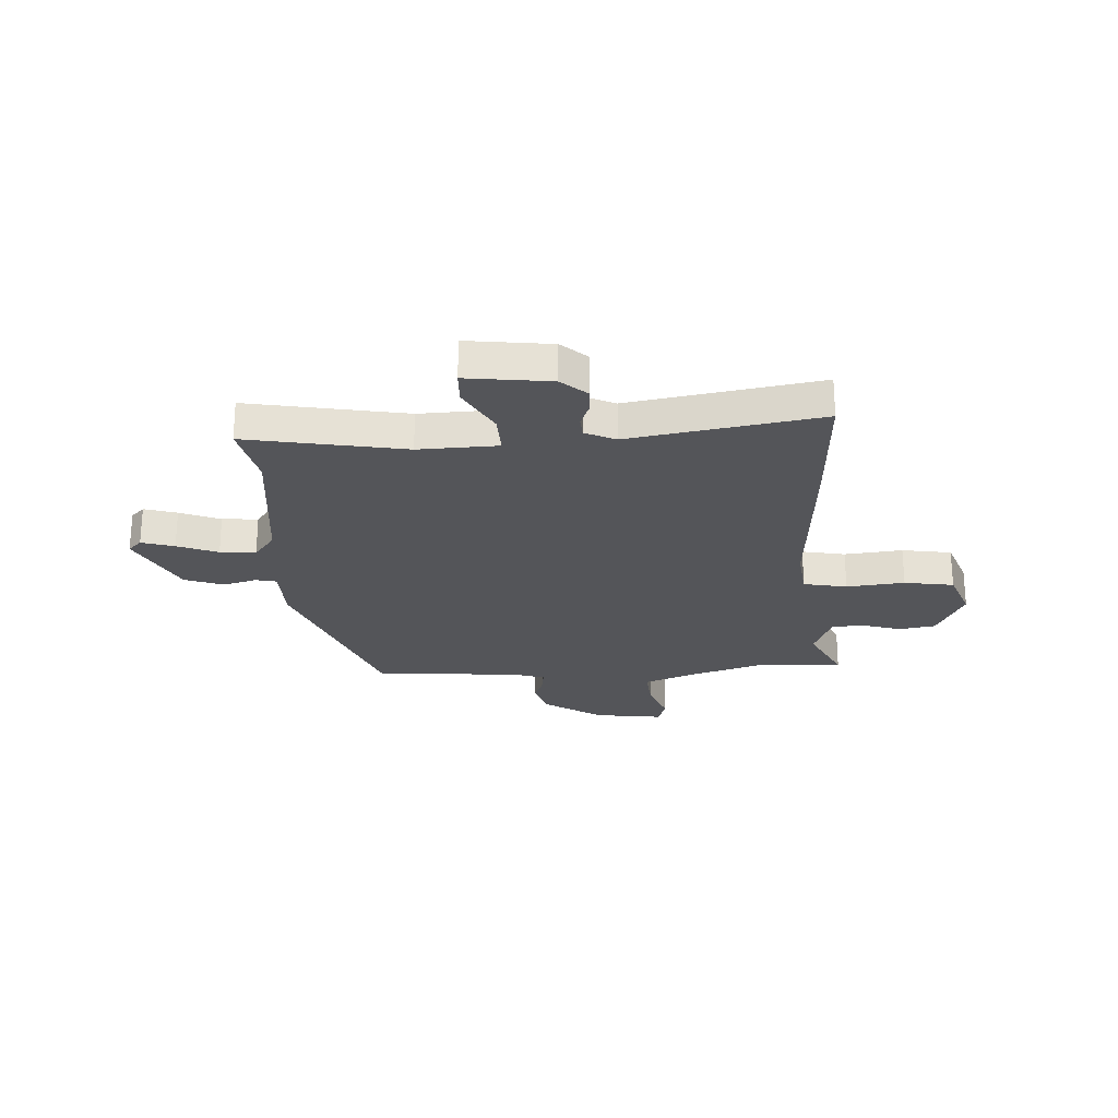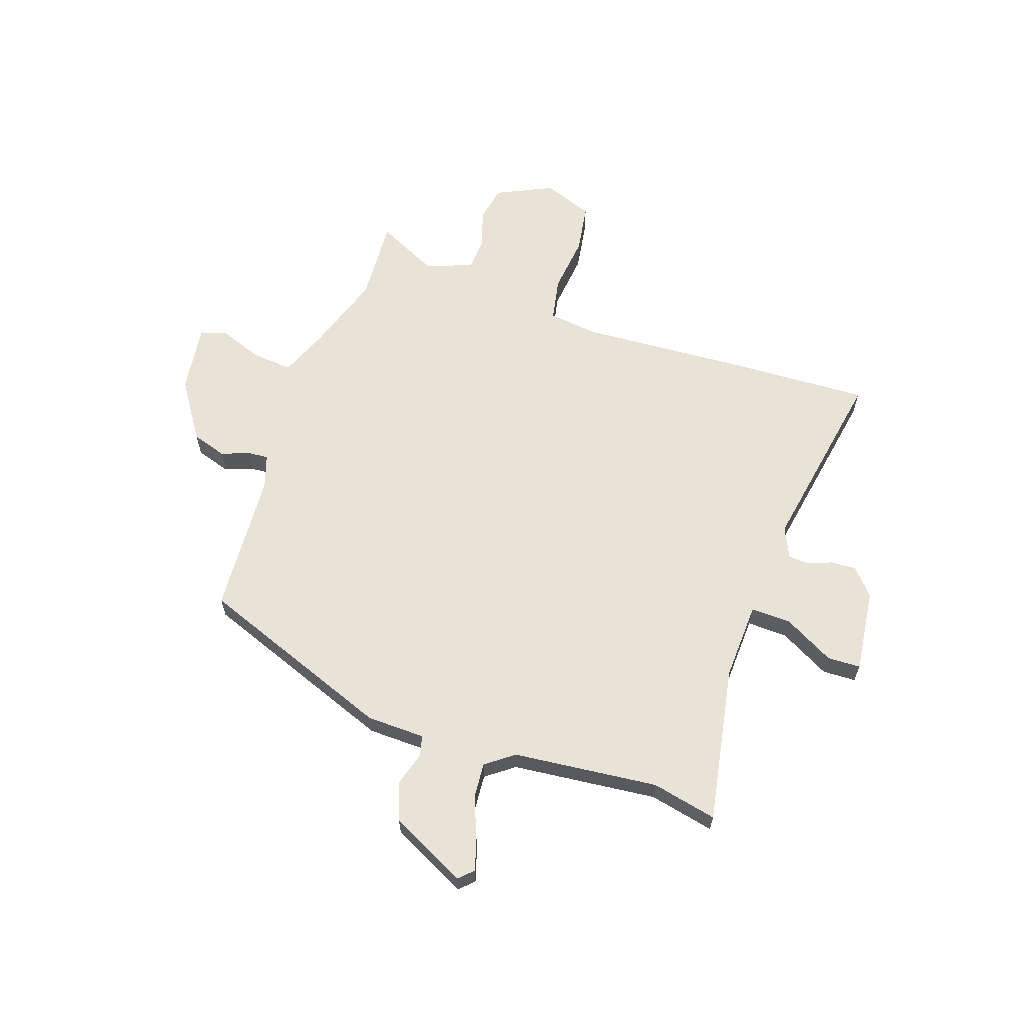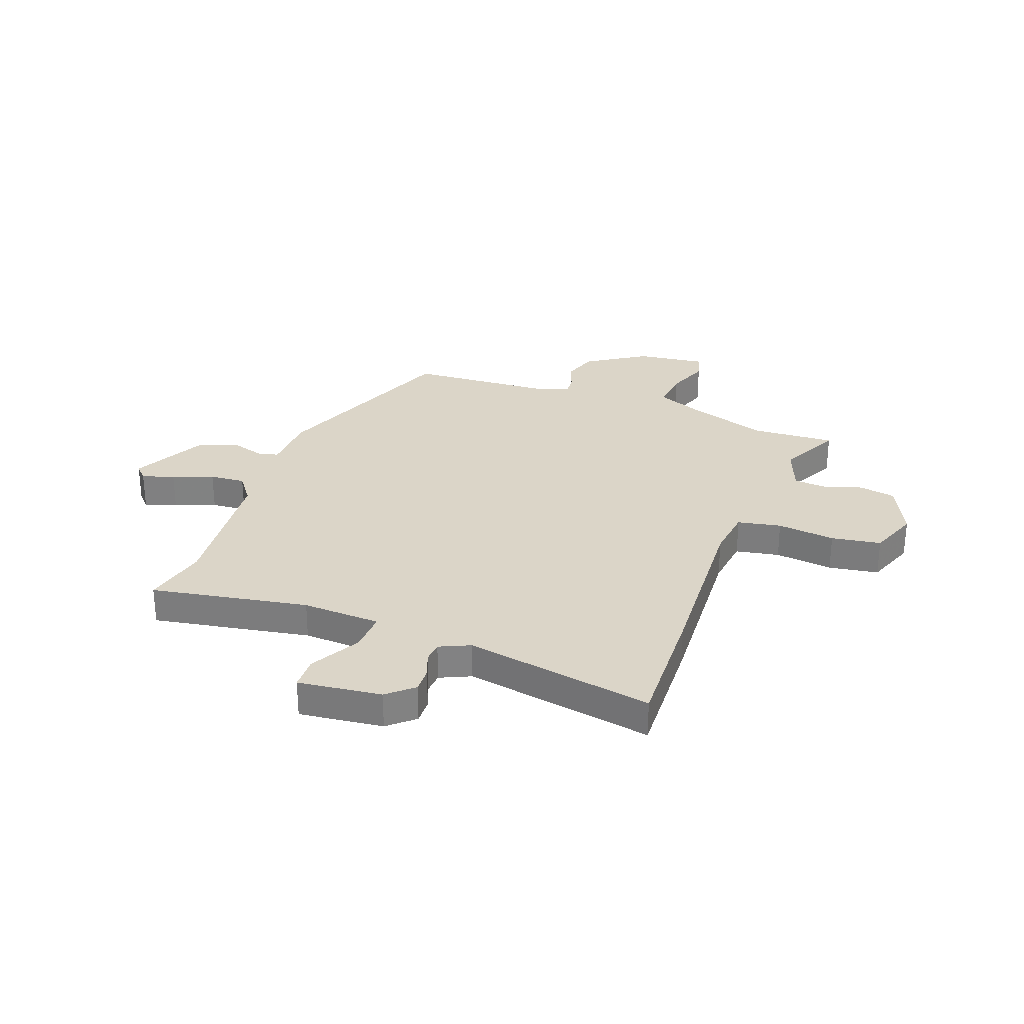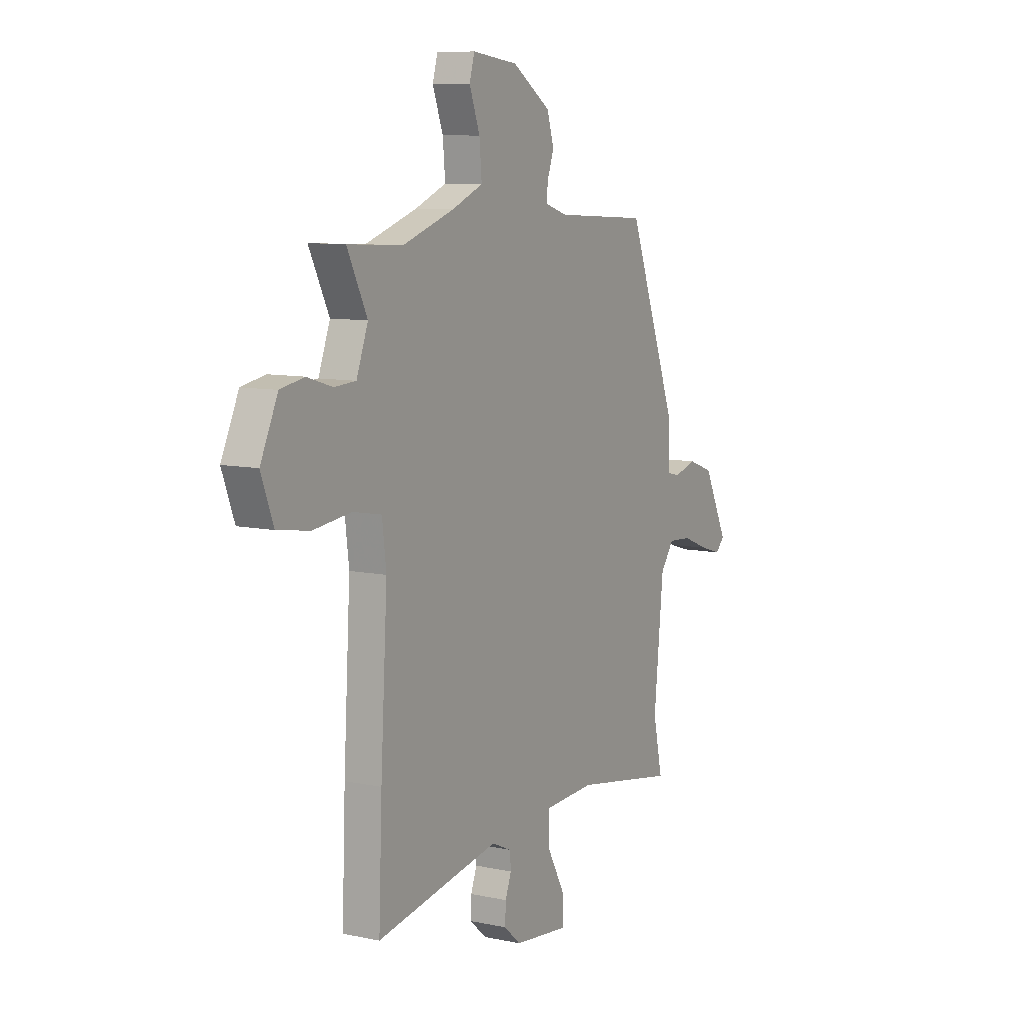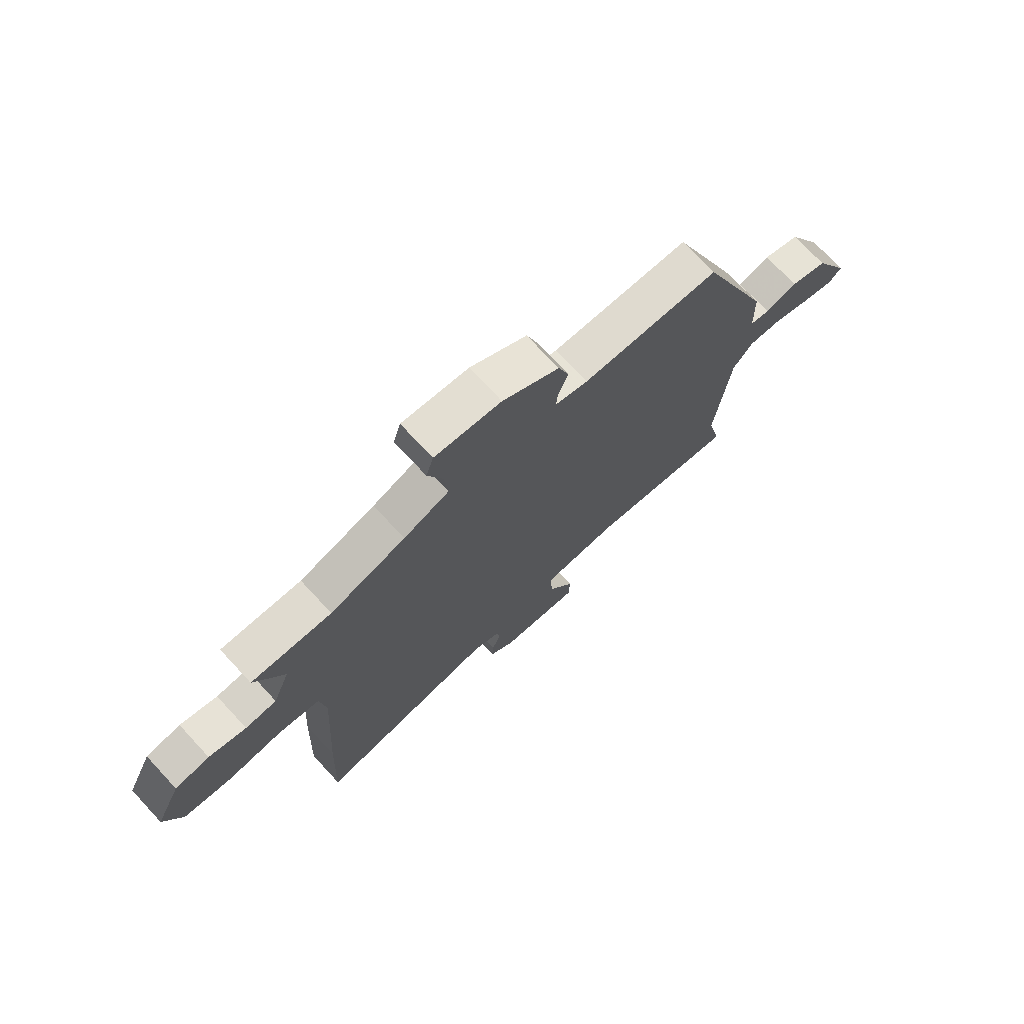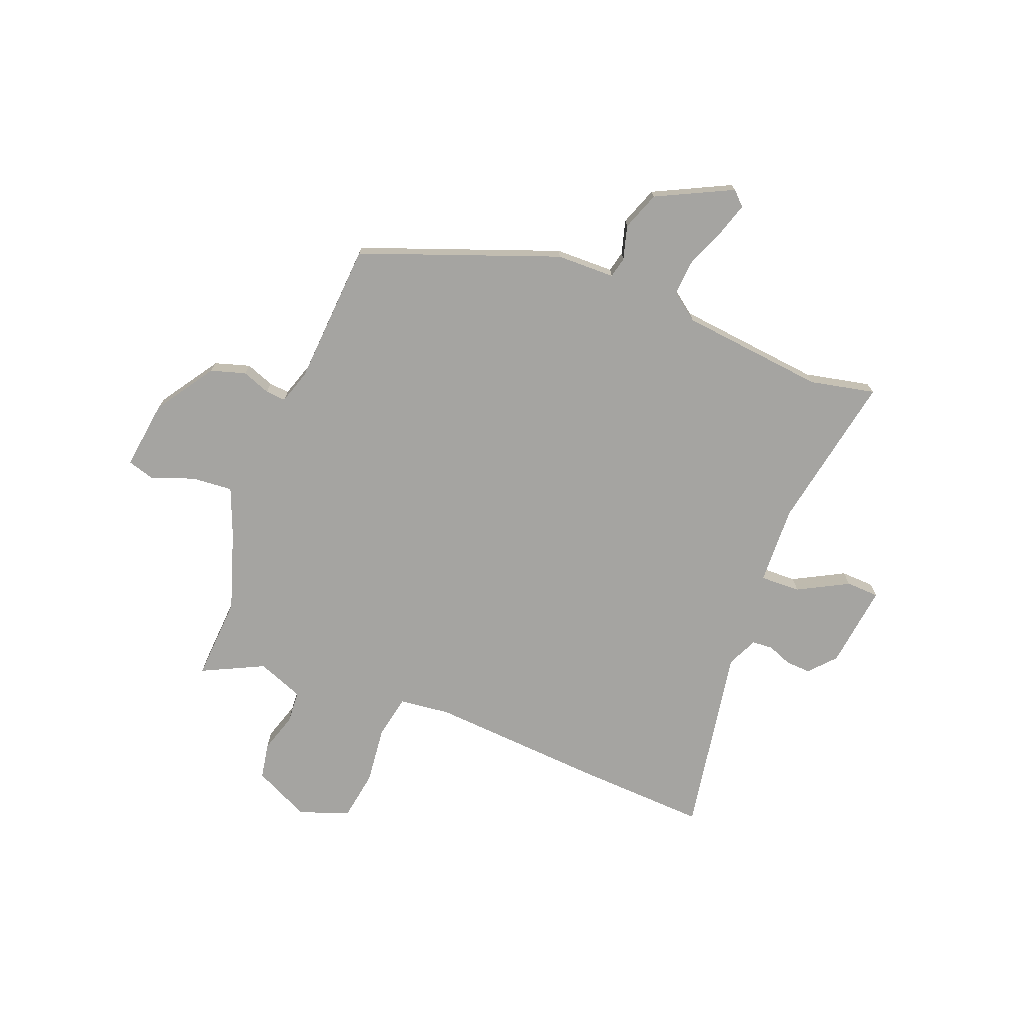
<metadata>
{"format":"obj","ext":"obj","renderer":"f3d","projection":"perspective","resolution":1024,"background":"white","views":[{"elev":-24.7,"azim":-177.2,"up":"+Y"},{"elev":62.5,"azim":108.7,"up":"+Y"},{"elev":29.5,"azim":-159.6,"up":"+Y"},{"elev":9.1,"azim":-60.5,"up":"+Z"},{"elev":73.5,"azim":-42.9,"up":"+Z"},{"elev":-73.2,"azim":68.2,"up":"+Y"}]}
</metadata>
<code>
v -0.58 0.07 0.504
v -0.418 0.07 0.495
v -0.265 0.07 0.546
v -0.173 0.07 0.584
v -0.18 0.07 0.663
v -0.211 0.07 0.746
v -0.196 0.07 0.798
v -0.062 0.07 0.781
v 0.052 0.07 0.706
v 0.073 0.07 0.639
v 0.053 0.07 0.584
v 0.05 0.07 0.545
v 0.116 0.07 0.524
v 0.393 0.07 0.508
v 0.538 0.07 0.128
v 0.541 0.07 0.015
v 0.581 0.07 0.006
v 0.646 0.07 0.025
v 0.721 0.07 -0.002
v 0.794 0.07 -0.148
v 0.768 0.07 -0.175
v 0.705 0.07 -0.156
v 0.627 0.07 -0.125
v 0.558 0.07 -0.12
v 0.518 0.07 -0.174
v 0.49 0.07 -0.454
v 0.518 0.07 -0.58
v 0.214 0.07 -0.526
v 0.062 0.07 -0.533
v 0.065 0.07 -0.611
v 0.118 0.07 -0.708
v 0.116 0.07 -0.772
v -0.046 0.07 -0.753
v -0.096 0.07 -0.709
v -0.094 0.07 -0.66
v -0.076 0.07 -0.613
v -0.079 0.07 -0.573
v -0.138 0.07 -0.546
v -0.504 0.07 -0.612
v -0.494 0.07 -0.36
v -0.474 0.07 -0.02
v -0.486 0.07 0.078
v -0.57 0.07 0.094
v -0.682 0.07 0.081
v -0.778 0.07 0.096
v -0.814 0.07 0.192
v -0.763 0.07 0.301
v -0.693 0.07 0.314
v -0.618 0.07 0.291
v -0.555 0.07 0.295
v -0.521 0.07 0.385
v -0.58 0 0.504
v -0.418 0 0.495
v -0.265 0 0.546
v -0.173 0 0.584
v -0.18 0 0.663
v -0.211 0 0.746
v -0.196 0 0.798
v -0.062 0 0.781
v 0.052 0 0.706
v 0.073 0 0.639
v 0.053 0 0.584
v 0.05 0 0.545
v 0.116 0 0.524
v 0.393 0 0.508
v 0.538 0 0.128
v 0.541 0 0.015
v 0.581 0 0.006
v 0.646 0 0.025
v 0.721 0 -0.002
v 0.794 0 -0.148
v 0.768 0 -0.175
v 0.705 0 -0.156
v 0.627 0 -0.125
v 0.558 0 -0.12
v 0.518 0 -0.174
v 0.49 0 -0.454
v 0.518 0 -0.58
v 0.214 0 -0.526
v 0.062 0 -0.533
v 0.065 0 -0.611
v 0.118 0 -0.708
v 0.116 0 -0.772
v -0.046 0 -0.753
v -0.096 0 -0.709
v -0.094 0 -0.66
v -0.076 0 -0.613
v -0.079 0 -0.573
v -0.138 0 -0.546
v -0.504 0 -0.612
v -0.494 0 -0.36
v -0.474 0 -0.02
v -0.486 0 0.078
v -0.57 0 0.094
v -0.682 0 0.081
v -0.778 0 0.096
v -0.814 0 0.192
v -0.763 0 0.301
v -0.693 0 0.314
v -0.618 0 0.291
v -0.555 0 0.295
v -0.521 0 0.385
f 47 48 49
f 46 47 49
f 45 46 49
f 44 45 49
f 43 44 49
f 42 43 49 50
f 38 39 40 41
f 37 38 41 42
f 34 35 36
f 33 34 36
f 32 33 36
f 31 32 36
f 30 31 36
f 29 30 36 37
f 26 27 28
f 25 26 28 29
f 42 50 51
f 37 42 51
f 29 37 51
f 25 29 51
f 24 25 51
f 21 22 23
f 20 21 23
f 19 20 23
f 18 19 23
f 17 18 23
f 13 14 15 16
f 12 13 16
f 9 10 11
f 8 9 11
f 7 8 11
f 6 7 11
f 5 6 11
f 4 5 11 12
f 3 4 12 16
f 51 1 2
f 24 51 2
f 23 24 2
f 16 17 23
f 2 3 16 23
f 100 99 98
f 100 98 97
f 100 97 96
f 100 96 95
f 100 95 94
f 101 100 94 93
f 92 91 90 89
f 93 92 89 88
f 87 86 85
f 87 85 84
f 87 84 83
f 87 83 82
f 87 82 81
f 88 87 81 80
f 79 78 77
f 80 79 77 76
f 102 101 93
f 102 93 88
f 102 88 80
f 102 80 76
f 102 76 75
f 74 73 72
f 74 72 71
f 74 71 70
f 74 70 69
f 74 69 68
f 67 66 65 64
f 67 64 63
f 62 61 60
f 62 60 59
f 62 59 58
f 62 58 57
f 62 57 56
f 63 62 56 55
f 67 63 55 54
f 53 52 102
f 53 102 75
f 53 75 74
f 74 68 67
f 74 67 54 53
f 1 52 53 2
f 2 53 54 3
f 3 54 55 4
f 4 55 56 5
f 5 56 57 6
f 6 57 58 7
f 7 58 59 8
f 8 59 60 9
f 9 60 61 10
f 10 61 62 11
f 11 62 63 12
f 12 63 64 13
f 13 64 65 14
f 14 65 66 15
f 15 66 67 16
f 16 67 68 17
f 17 68 69 18
f 18 69 70 19
f 19 70 71 20
f 20 71 72 21
f 21 72 73 22
f 22 73 74 23
f 23 74 75 24
f 24 75 76 25
f 25 76 77 26
f 26 77 78 27
f 27 78 79 28
f 28 79 80 29
f 29 80 81 30
f 30 81 82 31
f 31 82 83 32
f 32 83 84 33
f 33 84 85 34
f 34 85 86 35
f 35 86 87 36
f 36 87 88 37
f 37 88 89 38
f 38 89 90 39
f 39 90 91 40
f 40 91 92 41
f 41 92 93 42
f 42 93 94 43
f 43 94 95 44
f 44 95 96 45
f 45 96 97 46
f 46 97 98 47
f 47 98 99 48
f 48 99 100 49
f 49 100 101 50
f 50 101 102 51
f 51 102 52 1

</code>
